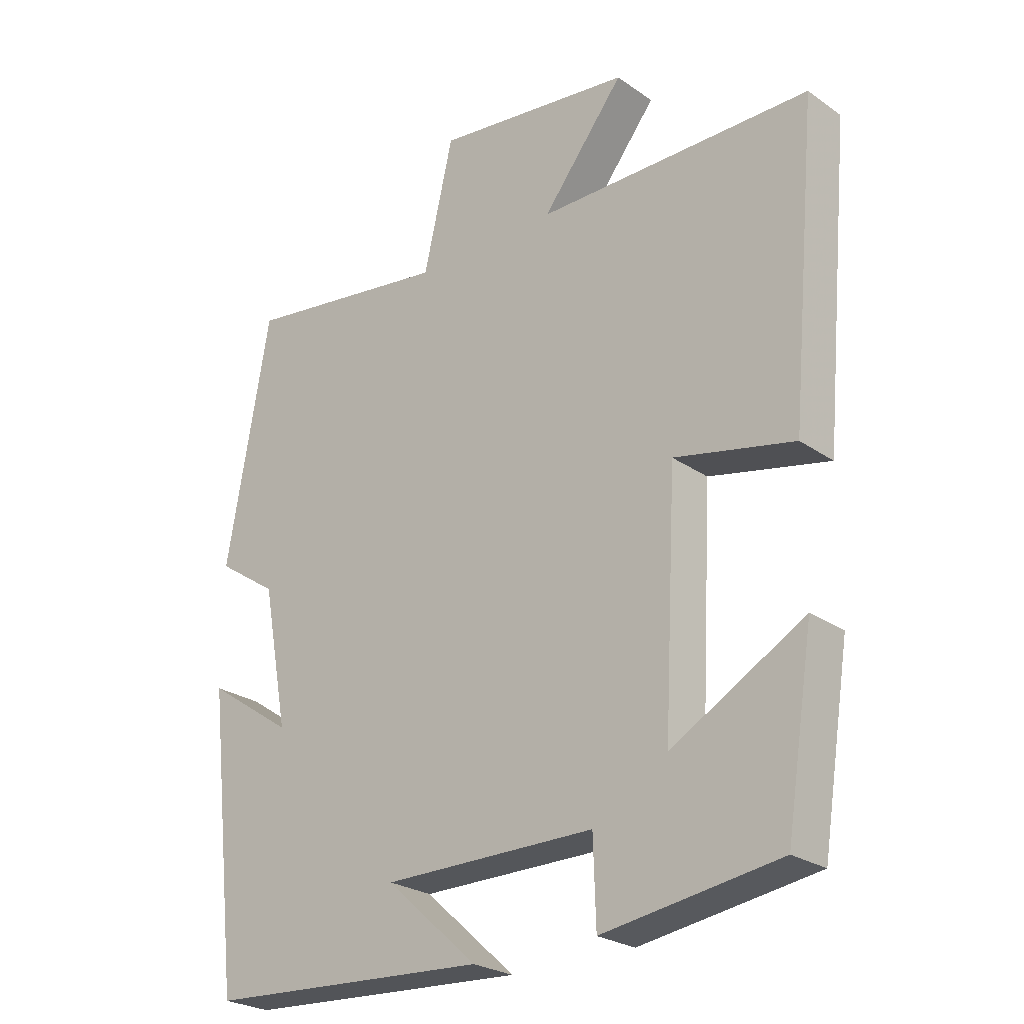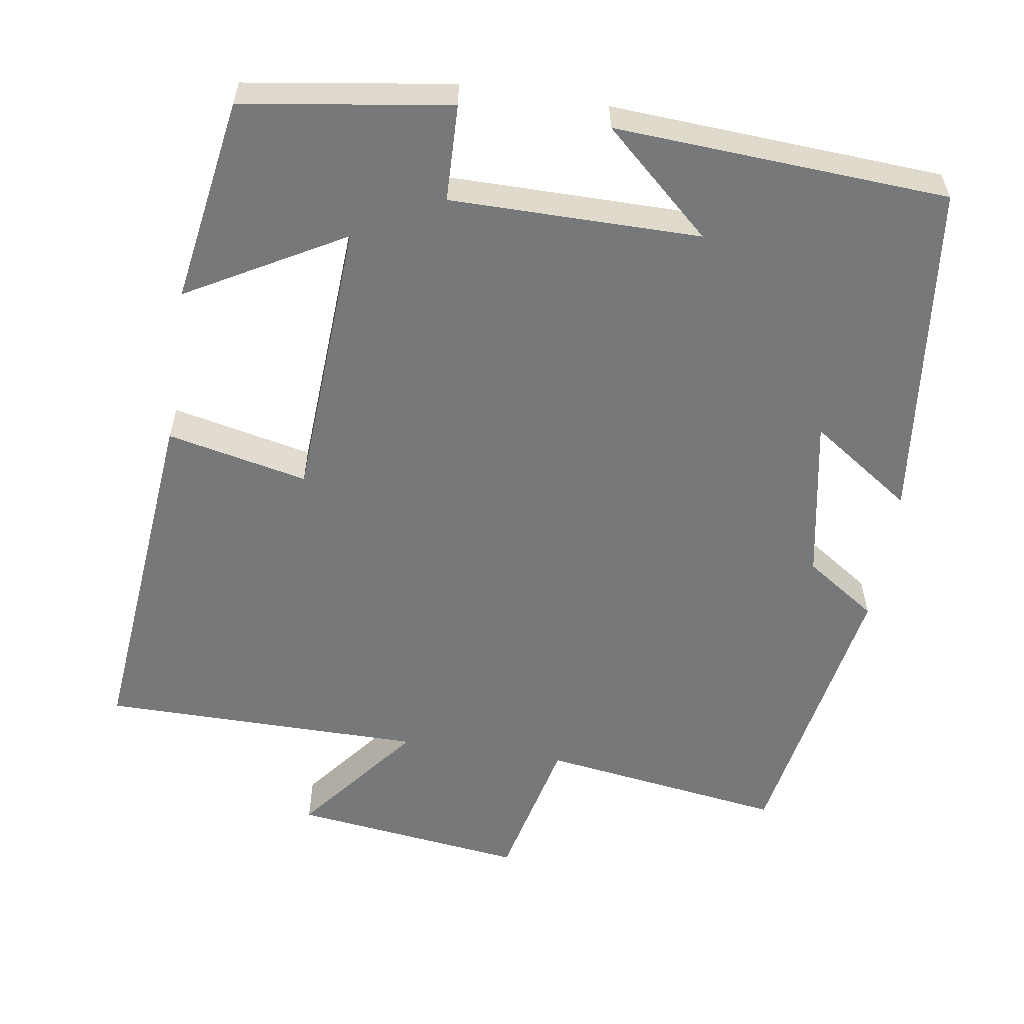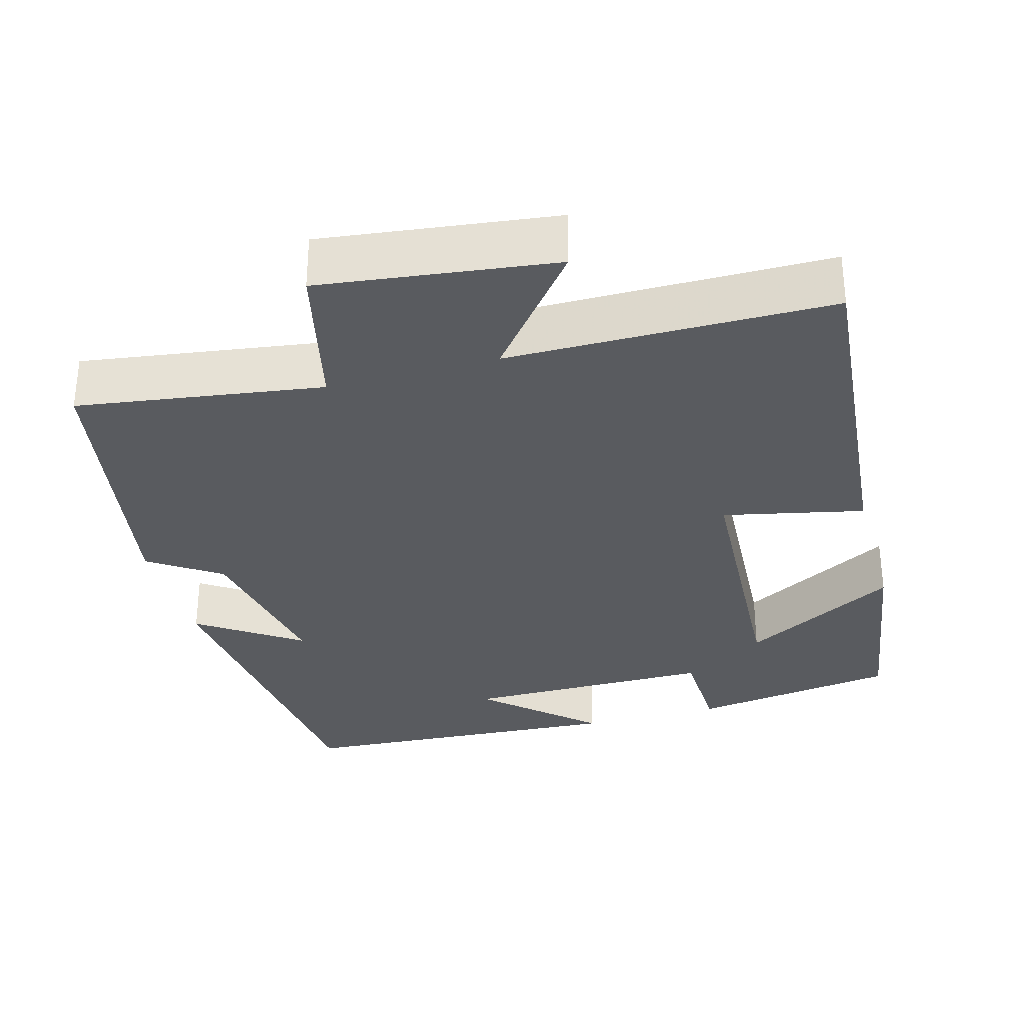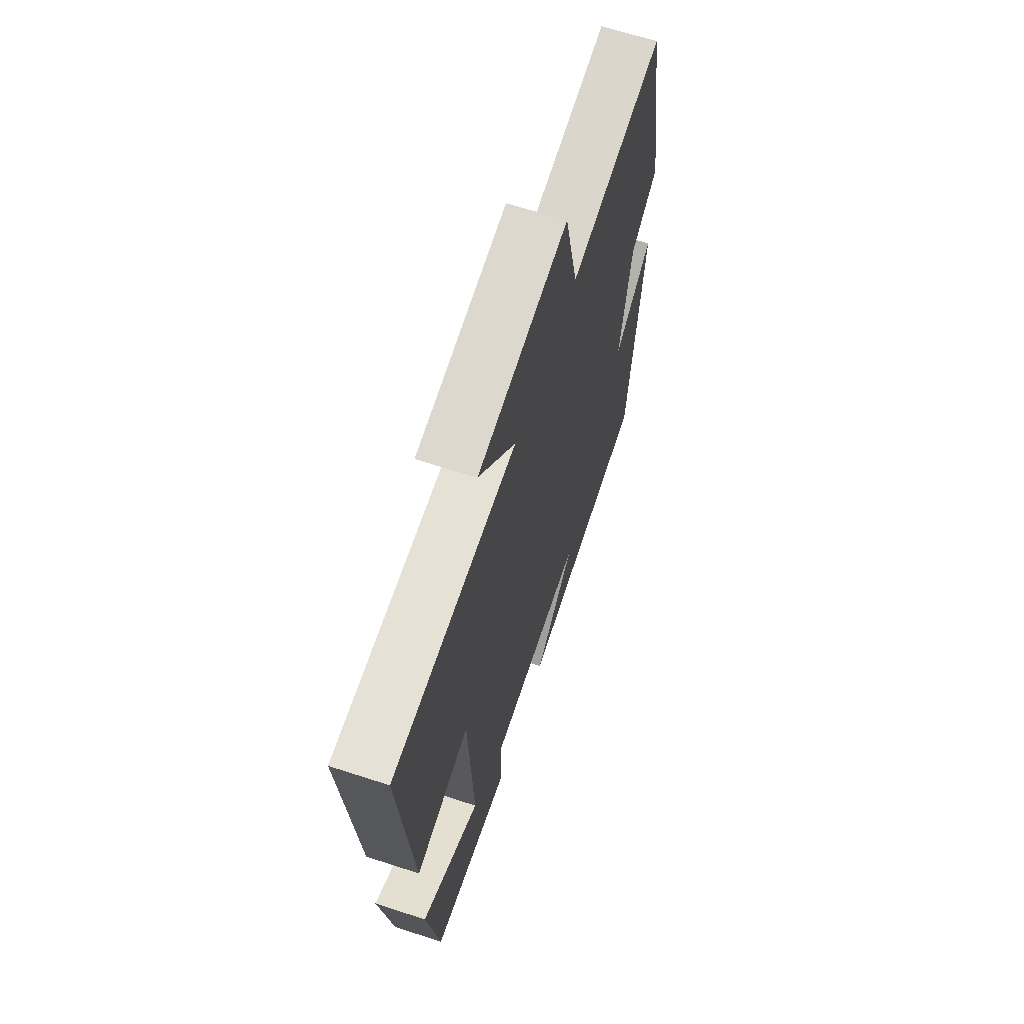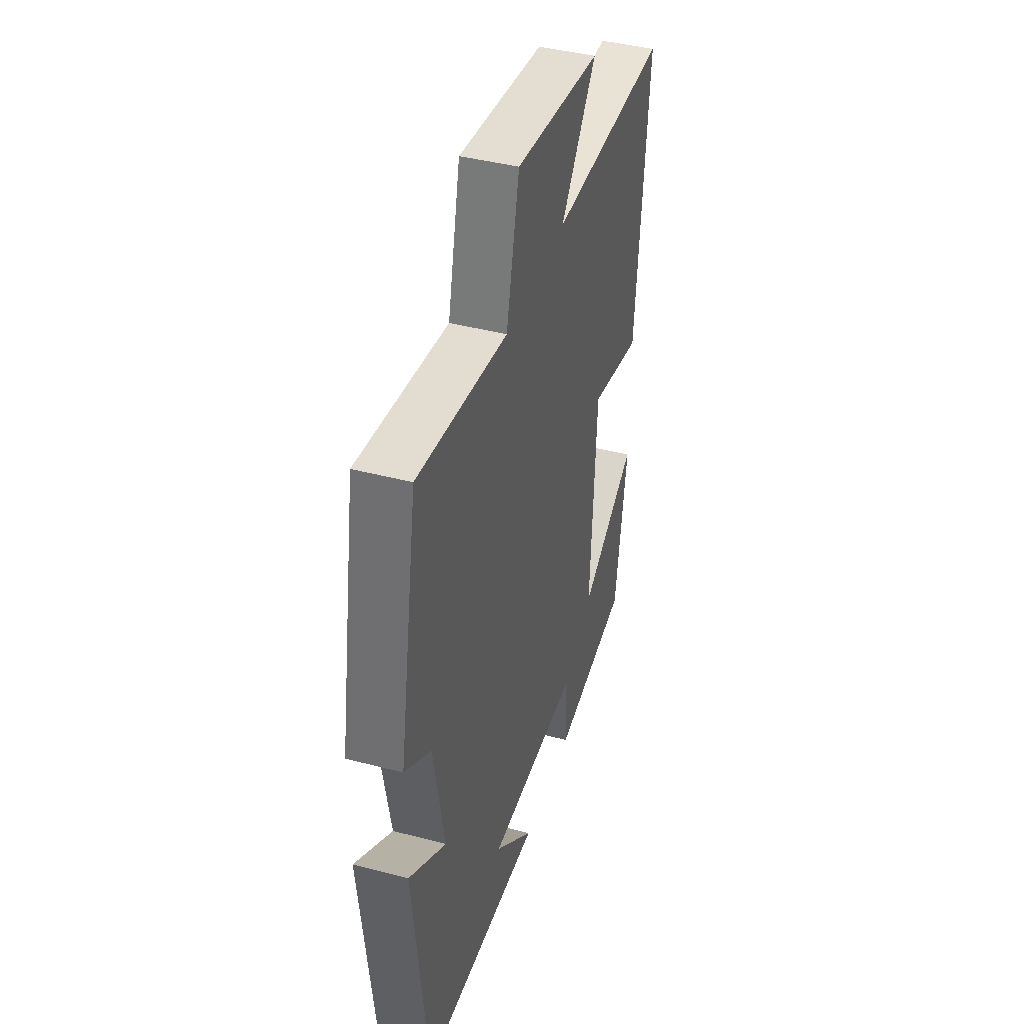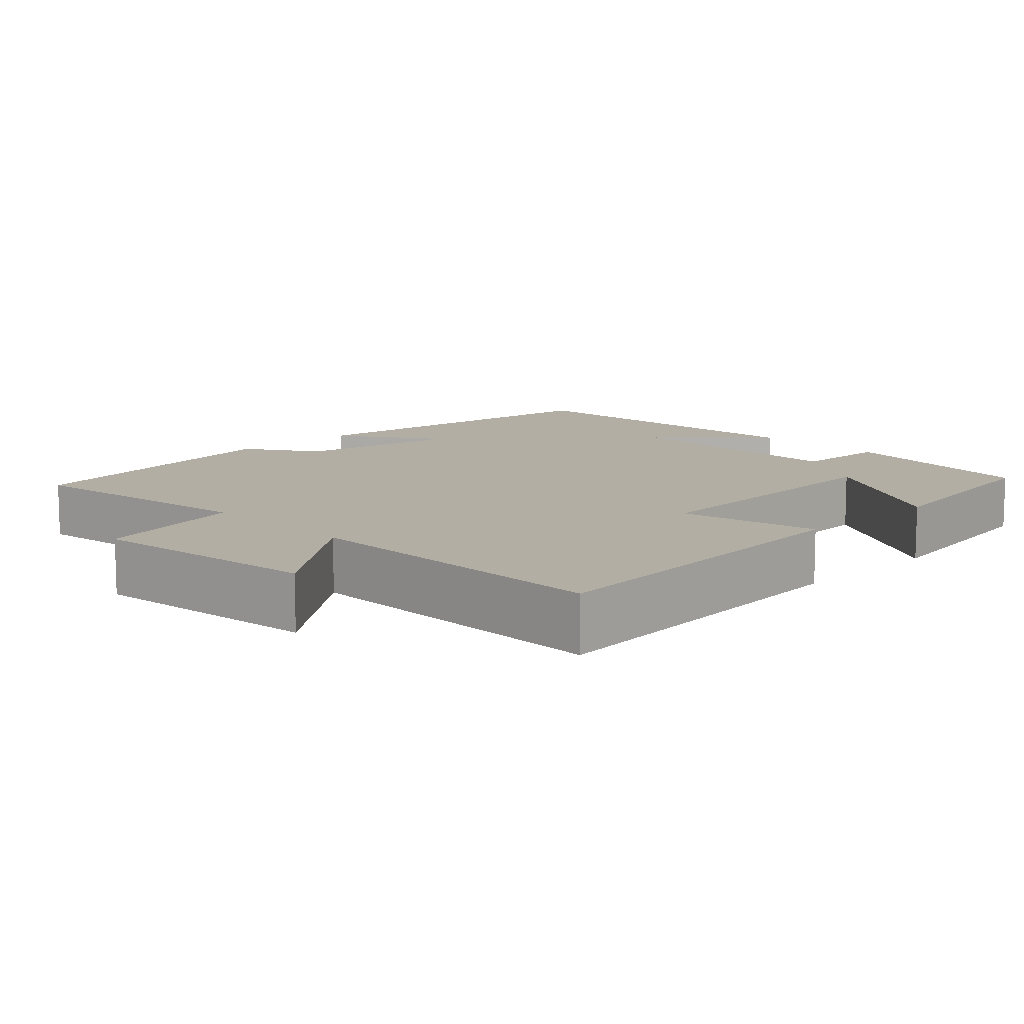
<metadata>
{"format":"obj","ext":"obj","renderer":"f3d","projection":"perspective","resolution":1024,"background":"white","views":[{"elev":-25.2,"azim":41.8,"up":"+Z"},{"elev":-57.4,"azim":171.1,"up":"+Y"},{"elev":-32.1,"azim":15.4,"up":"+Y"},{"elev":65.0,"azim":108.2,"up":"+Z"},{"elev":42.3,"azim":-72.6,"up":"+Z"},{"elev":11.0,"azim":46.0,"up":"+Y"}]}
</metadata>
<code>
v 0.543 0.07 0.499
v 0.5 0.07 0.029
v 0.314 0.07 0.069
v 0.294 0.07 -0.303
v 0.5 0.07 -0.187
v 0.457 0.07 -0.459
v 0.183 0.07 -0.5
v 0.179 0.07 -0.372
v -0.151 0.07 -0.372
v -0.009 0.07 -0.5
v -0.449 0.07 -0.474
v -0.5 0.07 -0.023
v -0.366 0.07 -0.114
v -0.406 0.07 0.102
v -0.5 0.07 0.165
v -0.433 0.07 0.546
v -0.11 0.07 0.5
v -0.064 0.07 0.7
v 0.244 0.07 0.662
v 0.116 0.07 0.5
v 0.543 0 0.499
v 0.5 0 0.029
v 0.314 0 0.069
v 0.294 0 -0.303
v 0.5 0 -0.187
v 0.457 0 -0.459
v 0.183 0 -0.5
v 0.179 0 -0.372
v -0.151 0 -0.372
v -0.009 0 -0.5
v -0.449 0 -0.474
v -0.5 0 -0.023
v -0.366 0 -0.114
v -0.406 0 0.102
v -0.5 0 0.165
v -0.433 0 0.546
v -0.11 0 0.5
v -0.064 0 0.7
v 0.244 0 0.662
v 0.116 0 0.5
f 17 18 19 20
f 17 20 1 2
f 14 15 16 17
f 13 14 17
f 11 12 13
f 9 10 11
f 9 11 13 17
f 5 6 7 8
f 4 5 8
f 3 4 8 9
f 17 2 3
f 3 9 17
f 40 39 38 37
f 22 21 40 37
f 37 36 35 34
f 37 34 33
f 33 32 31
f 31 30 29
f 37 33 31 29
f 28 27 26 25
f 28 25 24
f 29 28 24 23
f 23 22 37
f 37 29 23
f 1 21 22 2
f 2 22 23 3
f 3 23 24 4
f 4 24 25 5
f 5 25 26 6
f 6 26 27 7
f 7 27 28 8
f 8 28 29 9
f 9 29 30 10
f 10 30 31 11
f 11 31 32 12
f 12 32 33 13
f 13 33 34 14
f 14 34 35 15
f 15 35 36 16
f 16 36 37 17
f 17 37 38 18
f 18 38 39 19
f 19 39 40 20
f 20 40 21 1

</code>
